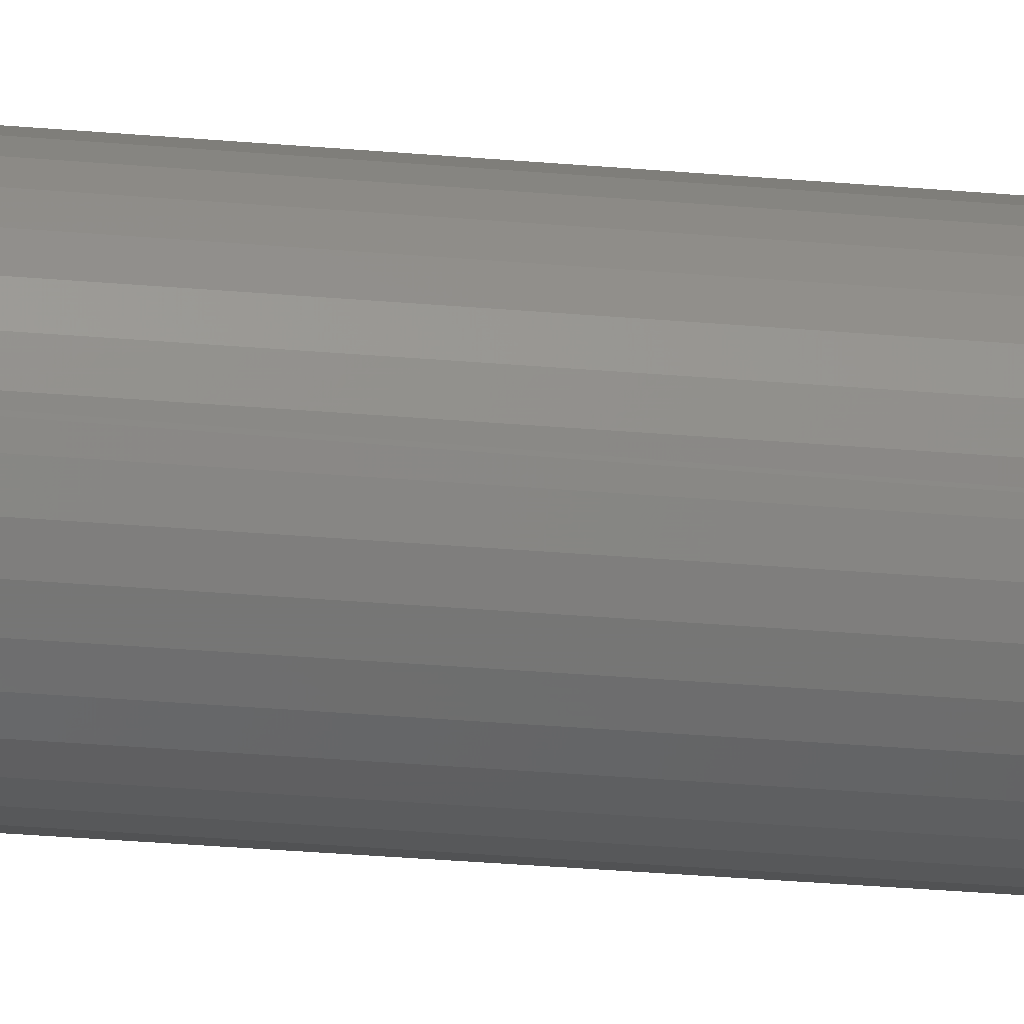
<metadata>
{"format":"stl","ext":"stl","renderer":"f3d","projection":"perspective","resolution":1024,"background":"white","views":[{"elev":-23.8,"azim":80.9,"up":"+Y"}]}
</metadata>
<code>
# stl→obj: 411 verts, 940 faces
v 1207 1110 682.9
v 1207 1109 581.3
v 1207 1110 698.8
v 1207 1109 698.8
v 1207 1110 689.3
v 1207 1110 581.3
v 1207 1111 581.3
v 1207 1111 682.9
v 1207 1112 581.3
v 1207 1112 682.9
v 1207 1113 581.3
v 1207 1113 682.9
v 1206 1114 581.3
v 1206 1114 682.9
v 1205 1115 581.3
v 1205 1115 682.9
v 1205 1116 581.3
v 1205 1116 682.9
v 1204 1117 581.3
v 1204 1117 682.9
v 1203 1117 581.3
v 1203 1117 682.9
v 1202 1118 581.3
v 1202 1118 682.9
v 1201 1118 581.3
v 1201 1118 682.9
v 1199 1118 581.3
v 1199 1118 682.9
v 1198 1117 581.3
v 1198 1117 682.9
v 1197 1117 581.3
v 1197 1117 682.9
v 1197 1116 581.3
v 1197 1116 682.9
v 1196 1115 581.3
v 1196 1115 682.9
v 1195 1114 581.3
v 1195 1114 682.9
v 1195 1113 581.3
v 1195 1113 682.9
v 1194 1112 581.3
v 1194 1112 682.9
v 1194 1111 581.3
v 1194 1111 682.9
v 1194 1110 581.3
v 1194 1110 682.9
v 1194 1110 689.3
v 1195 1109 698.8
v 1207 1111 689.3
v 1207 1111 698.8
v 1207 1112 689.3
v 1207 1112 698.8
v 1207 1113 689.3
v 1207 1113 698.8
v 1206 1114 689.3
v 1206 1114 698.8
v 1205 1115 689.3
v 1205 1115 698.8
v 1205 1116 689.3
v 1205 1116 698.8
v 1204 1117 689.3
v 1204 1117 698.8
v 1203 1117 689.3
v 1203 1117 698.8
v 1202 1118 689.3
v 1202 1118 698.8
v 1201 1118 689.3
v 1201 1118 698.8
v 1199 1118 689.3
v 1199 1118 698.8
v 1198 1117 689.3
v 1198 1117 698.8
v 1197 1117 689.3
v 1197 1117 698.8
v 1197 1116 689.3
v 1197 1116 698.8
v 1196 1115 689.3
v 1196 1115 698.8
v 1195 1114 689.3
v 1195 1114 698.8
v 1195 1113 689.3
v 1195 1113 698.8
v 1194 1112 689.3
v 1194 1112 698.8
v 1194 1111 689.3
v 1194 1111 698.8
v 1194 1110 698.8
v 1195 1109 581.3
v 1195 1108 581.3
v 1195 1108 698.8
v 1196 1107 581.3
v 1196 1107 698.8
v 1197 1106 581.3
v 1197 1106 698.8
v 1198 1105 581.3
v 1198 1105 698.8
v 1199 1105 581.3
v 1199 1105 698.8
v 1201 1105 581.3
v 1201 1105 698.8
v 1202 1105 581.3
v 1202 1105 698.8
v 1203 1105 581.3
v 1203 1105 698.8
v 1204 1106 581.3
v 1204 1106 698.8
v 1205 1106 581.3
v 1205 1106 698.8
v 1205 1107 581.3
v 1205 1107 698.8
v 1206 1108 581.3
v 1206 1108 698.8
v 1197 1112 702
v 1197 1111 702
v 1203 1110 702
v 1198 1110 702
v 1198 1109 702
v 1199 1109 702
v 1203 1109 702
v 1204 1111 702
v 1198 1113 702
v 1204 1110 702
v 1204 1112 702
v 1203 1113 702
v 1203 1114 702
v 1199 1114 702
v 1198 1112 702
v 1199 1108 702
v 1200 1108 702
v 1202 1114 702
v 1201 1114 702
v 1200 1114 702
v 1201 1108 702
v 1202 1108 702
v 1206 1112 682.9
v 1206 1112 689.3
v 1205 1113 682.9
v 1205 1113 689.3
v 1205 1114 682.9
v 1205 1114 689.3
v 1204 1114 682.9
v 1204 1114 689.3
v 1203 1115 682.9
v 1203 1115 689.3
v 1202 1115 682.9
v 1202 1115 689.3
v 1201 1115 682.9
v 1201 1115 689.3
v 1200 1115 682.9
v 1200 1115 689.3
v 1198 1115 682.9
v 1198 1115 689.3
v 1197 1114 682.9
v 1197 1114 689.3
v 1196 1113 682.9
v 1196 1113 689.3
v 1195 1112 682.9
v 1195 1112 689.3
v 1195 1111 682.9
v 1195 1111 689.3
v 1202 1117 699.4
v 1203 1117 699.4
v 1204 1117 699.4
v 1205 1116 699.4
v 1205 1115 699.4
v 1206 1114 699.4
v 1207 1113 699.4
v 1207 1112 699.4
v 1207 1111 699.4
v 1207 1110 699.4
v 1207 1109 699.4
v 1206 1108 699.4
v 1205 1107 699.4
v 1205 1106 699.4
v 1204 1106 699.4
v 1203 1105 699.4
v 1202 1105 699.4
v 1201 1105 699.4
v 1200 1105 699.4
v 1198 1105 699.4
v 1197 1106 699.4
v 1196 1107 699.4
v 1195 1108 699.4
v 1195 1109 699.4
v 1194 1110 699.4
v 1194 1111 699.4
v 1194 1112 699.4
v 1195 1113 699.4
v 1195 1114 699.4
v 1196 1115 699.4
v 1197 1116 699.4
v 1197 1117 699.4
v 1198 1117 699.4
v 1200 1117 699.4
v 1201 1118 699.4
v 1202 1117 699.9
v 1203 1117 699.9
v 1204 1117 699.9
v 1205 1116 699.9
v 1205 1115 699.9
v 1206 1114 699.9
v 1206 1113 699.9
v 1207 1112 699.9
v 1207 1111 699.9
v 1207 1110 699.9
v 1206 1109 699.9
v 1206 1108 699.9
v 1205 1107 699.9
v 1204 1106 699.9
v 1203 1105 699.9
v 1202 1105 699.9
v 1201 1105 699.9
v 1200 1105 699.9
v 1198 1105 699.9
v 1198 1106 699.9
v 1197 1107 699.9
v 1196 1107 699.9
v 1195 1108 699.9
v 1195 1109 699.9
v 1195 1110 699.9
v 1194 1111 699.9
v 1195 1112 699.9
v 1195 1113 699.9
v 1195 1114 699.9
v 1196 1115 699.9
v 1197 1116 699.9
v 1198 1117 699.9
v 1200 1117 699.9
v 1201 1117 699.9
v 1202 1117 700.4
v 1203 1117 700.4
v 1204 1116 700.4
v 1205 1115 700.4
v 1206 1114 700.4
v 1206 1113 700.4
v 1206 1112 700.4
v 1207 1111 700.4
v 1206 1110 700.4
v 1206 1109 700.4
v 1206 1108 700.4
v 1205 1107 700.4
v 1204 1107 700.4
v 1204 1106 700.4
v 1203 1106 700.4
v 1202 1105 700.4
v 1201 1105 700.4
v 1200 1105 700.4
v 1199 1106 700.4
v 1198 1106 700.4
v 1197 1107 700.4
v 1196 1107 700.4
v 1195 1108 700.4
v 1195 1109 700.4
v 1195 1110 700.4
v 1195 1111 700.4
v 1195 1112 700.4
v 1195 1113 700.4
v 1195 1114 700.4
v 1196 1115 700.4
v 1197 1116 700.4
v 1198 1116 700.4
v 1199 1117 700.4
v 1200 1117 700.4
v 1201 1117 700.4
v 1202 1117 700.9
v 1203 1117 700.9
v 1203 1116 700.9
v 1204 1116 700.9
v 1205 1115 700.9
v 1205 1114 700.9
v 1206 1113 700.9
v 1206 1112 700.9
v 1206 1111 700.9
v 1206 1110 700.9
v 1206 1109 700.9
v 1205 1108 700.9
v 1204 1107 700.9
v 1203 1106 700.9
v 1202 1106 700.9
v 1201 1106 700.9
v 1200 1106 700.9
v 1199 1106 700.9
v 1198 1106 700.9
v 1197 1107 700.9
v 1196 1108 700.9
v 1195 1109 700.9
v 1195 1110 700.9
v 1195 1111 700.9
v 1195 1112 700.9
v 1195 1113 700.9
v 1196 1114 700.9
v 1196 1115 700.9
v 1197 1116 700.9
v 1198 1116 700.9
v 1199 1117 700.9
v 1200 1117 700.9
v 1201 1117 700.9
v 1202 1116 701.2
v 1203 1116 701.2
v 1204 1115 701.2
v 1205 1115 701.2
v 1205 1114 701.2
v 1205 1113 701.2
v 1206 1112 701.2
v 1206 1111 701.2
v 1206 1110 701.2
v 1205 1109 701.2
v 1205 1108 701.2
v 1204 1107 701.2
v 1203 1107 701.2
v 1202 1106 701.2
v 1201 1106 701.2
v 1200 1106 701.2
v 1199 1106 701.2
v 1198 1107 701.2
v 1197 1107 701.2
v 1197 1108 701.2
v 1196 1109 701.2
v 1195 1110 701.2
v 1195 1111 701.2
v 1195 1112 701.2
v 1196 1113 701.2
v 1196 1114 701.2
v 1197 1115 701.2
v 1198 1116 701.2
v 1199 1116 701.2
v 1200 1116 701.2
v 1201 1116 701.2
v 1201 1116 701.6
v 1202 1116 701.6
v 1203 1115 701.6
v 1204 1115 701.6
v 1204 1114 701.6
v 1205 1114 701.6
v 1205 1113 701.6
v 1205 1112 701.6
v 1205 1111 701.6
v 1205 1110 701.6
v 1205 1109 701.6
v 1204 1108 701.6
v 1203 1107 701.6
v 1202 1107 701.6
v 1201 1107 701.6
v 1201 1106 701.6
v 1200 1107 701.6
v 1199 1107 701.6
v 1198 1107 701.6
v 1198 1108 701.6
v 1197 1108 701.6
v 1196 1109 701.6
v 1196 1110 701.6
v 1196 1111 701.6
v 1196 1112 701.6
v 1196 1113 701.6
v 1196 1114 701.6
v 1197 1114 701.6
v 1198 1115 701.6
v 1199 1116 701.6
v 1200 1116 701.6
v 1201 1115 701.8
v 1202 1115 701.8
v 1203 1115 701.8
v 1204 1114 701.8
v 1204 1113 701.8
v 1205 1113 701.8
v 1205 1112 701.8
v 1205 1111 701.8
v 1205 1110 701.8
v 1204 1109 701.8
v 1203 1108 701.8
v 1202 1107 701.8
v 1201 1107 701.8
v 1200 1107 701.8
v 1199 1107 701.8
v 1198 1108 701.8
v 1197 1109 701.8
v 1197 1110 701.8
v 1196 1111 701.8
v 1196 1112 701.8
v 1197 1113 701.8
v 1197 1114 701.8
v 1198 1115 701.8
v 1199 1115 701.8
v 1200 1115 701.8
v 1201 1116 701.8
v 1201 1115 701.9
v 1202 1115 701.9
v 1202 1114 701.9
v 1203 1114 701.9
v 1204 1113 701.9
v 1204 1112 701.9
v 1204 1111 701.9
v 1204 1110 701.9
v 1204 1109 701.9
v 1203 1109 701.9
v 1203 1108 701.9
v 1202 1108 701.9
v 1201 1108 701.9
v 1200 1108 701.9
v 1199 1108 701.9
v 1198 1108 701.9
v 1198 1109 701.9
v 1197 1109 701.9
v 1197 1110 701.9
v 1197 1111 701.9
v 1197 1112 701.9
v 1197 1113 701.9
v 1198 1114 701.9
v 1199 1114 701.9
v 1199 1115 701.9
v 1200 1115 701.9
f 1 1 2
f 3 4 5
f 2 6 1
f 1 6 7
f 1 7 8
f 8 7 9
f 8 9 10
f 10 9 11
f 10 11 12
f 12 11 13
f 12 13 14
f 14 13 15
f 14 15 16
f 16 15 17
f 16 17 18
f 18 17 19
f 18 19 20
f 20 19 21
f 20 21 22
f 22 21 23
f 22 23 24
f 24 23 25
f 24 25 26
f 26 25 27
f 26 27 28
f 28 27 29
f 28 29 30
f 30 29 31
f 30 31 32
f 32 31 33
f 32 33 34
f 34 33 35
f 34 35 36
f 36 35 37
f 36 37 38
f 38 37 39
f 38 39 40
f 40 39 41
f 40 41 42
f 42 41 43
f 42 43 44
f 44 43 45
f 44 45 46
f 47 47 48
f 48 47 46
f 5 5 3
f 3 5 49
f 3 49 50
f 50 49 51
f 50 51 52
f 52 51 53
f 52 53 54
f 54 53 55
f 54 55 56
f 56 55 57
f 56 57 58
f 58 57 59
f 58 59 60
f 60 59 61
f 60 61 62
f 62 61 63
f 62 63 64
f 64 63 65
f 64 65 66
f 66 65 67
f 66 67 68
f 68 67 69
f 68 69 70
f 70 69 71
f 70 71 72
f 72 71 73
f 72 73 74
f 74 73 75
f 74 75 76
f 76 75 77
f 76 77 78
f 78 77 79
f 78 79 80
f 80 79 81
f 80 81 82
f 82 81 83
f 82 83 84
f 84 83 85
f 84 85 86
f 86 85 47
f 86 47 87
f 87 47 48
f 46 45 46
f 46 45 88
f 46 88 48
f 48 88 89
f 48 89 90
f 90 89 91
f 90 91 92
f 92 91 93
f 92 93 94
f 94 93 93
f 94 93 94
f 94 93 95
f 94 95 96
f 96 95 97
f 96 97 98
f 98 97 99
f 98 99 100
f 100 99 101
f 100 101 102
f 102 101 103
f 102 103 104
f 104 103 105
f 104 105 106
f 106 105 107
f 106 107 108
f 108 107 109
f 108 109 110
f 110 109 111
f 110 111 112
f 112 111 2
f 112 2 4
f 4 2 1
f 4 1 5
f 113 114 115
f 116 117 115
f 115 117 118
f 115 118 119
f 120 121 120
f 120 121 122
f 120 123 121
f 121 123 123
f 121 123 124
f 124 124 121
f 121 124 125
f 121 125 121
f 121 125 126
f 122 121 115
f 115 121 127
f 115 127 113
f 114 114 115
f 115 114 116
f 115 116 116
f 119 118 119
f 119 118 128
f 119 128 129
f 125 130 126
f 126 130 130
f 126 130 131
f 132 126 132
f 132 126 126
f 132 126 131
f 131 126 131
f 133 133 129
f 129 133 134
f 129 134 129
f 129 134 134
f 129 134 119
f 5 1 8
f 5 8 49
f 49 8 135
f 49 135 136
f 136 135 137
f 136 137 138
f 138 137 139
f 138 139 140
f 140 139 141
f 140 141 142
f 142 141 143
f 142 143 144
f 144 143 145
f 144 145 146
f 146 145 147
f 146 147 148
f 148 147 149
f 148 149 150
f 150 149 151
f 150 151 152
f 152 151 153
f 152 153 154
f 154 153 153
f 154 153 154
f 154 153 155
f 154 155 156
f 156 155 157
f 156 157 158
f 158 157 159
f 158 159 160
f 160 159 46
f 160 46 47
f 5 5 49
f 152 71 150
f 150 71 69
f 150 69 148
f 148 69 67
f 148 67 146
f 140 55 138
f 138 55 53
f 138 53 136
f 136 53 51
f 136 51 49
f 49 51 49
f 49 49 5
f 67 65 146
f 146 65 63
f 146 63 144
f 144 63 61
f 144 61 142
f 142 61 59
f 142 59 140
f 140 59 57
f 140 57 55
f 156 79 154
f 154 79 77
f 154 77 154
f 154 77 75
f 154 75 152
f 152 75 73
f 152 73 71
f 47 47 160
f 160 47 85
f 160 85 158
f 158 85 83
f 158 83 156
f 156 83 81
f 156 81 79
f 46 46 159
f 143 22 145
f 145 22 24
f 145 24 147
f 147 24 26
f 147 26 149
f 153 38 155
f 155 38 40
f 155 40 157
f 157 40 42
f 157 42 159
f 159 42 44
f 159 44 46
f 26 28 149
f 149 28 30
f 149 30 151
f 151 30 32
f 151 32 153
f 153 32 34
f 153 34 153
f 153 34 36
f 153 36 38
f 137 14 139
f 139 14 16
f 139 16 141
f 141 16 18
f 141 18 143
f 143 18 20
f 143 20 22
f 1 1 8
f 8 1 8
f 8 8 135
f 135 8 10
f 135 10 137
f 137 10 12
f 137 12 14
f 66 161 64
f 64 161 162
f 64 162 62
f 62 162 163
f 62 163 60
f 60 163 164
f 60 164 58
f 58 164 165
f 58 165 56
f 56 165 166
f 56 166 54
f 54 166 167
f 54 167 52
f 52 167 168
f 52 168 50
f 50 168 169
f 50 169 3
f 3 169 170
f 3 170 4
f 4 170 171
f 4 171 112
f 112 171 172
f 112 172 110
f 110 172 173
f 110 173 108
f 108 173 174
f 108 174 106
f 106 174 175
f 106 175 104
f 104 175 176
f 104 176 102
f 102 176 177
f 102 177 100
f 100 177 178
f 100 178 98
f 98 178 179
f 98 179 96
f 96 179 180
f 96 180 94
f 94 180 181
f 94 181 94
f 94 181 181
f 94 181 92
f 92 181 182
f 92 182 90
f 90 182 183
f 90 183 48
f 48 183 184
f 48 184 87
f 87 184 185
f 87 185 86
f 86 185 186
f 86 186 84
f 84 186 187
f 84 187 82
f 82 187 188
f 82 188 80
f 80 188 189
f 80 189 78
f 78 189 190
f 78 190 76
f 76 190 191
f 76 191 74
f 74 191 192
f 74 192 72
f 72 192 193
f 72 193 70
f 70 193 194
f 70 194 68
f 68 194 195
f 68 195 66
f 66 195 161
f 161 196 162
f 162 196 197
f 162 197 163
f 163 197 198
f 163 198 164
f 164 198 199
f 164 199 165
f 165 199 200
f 165 200 166
f 166 200 201
f 166 201 167
f 167 201 202
f 167 202 168
f 168 202 203
f 168 203 169
f 169 203 204
f 169 204 170
f 170 204 205
f 170 205 171
f 171 205 206
f 171 206 172
f 172 206 207
f 172 207 173
f 173 207 208
f 173 208 174
f 174 208 208
f 174 208 175
f 175 208 209
f 175 209 176
f 176 209 210
f 176 210 177
f 177 210 211
f 177 211 178
f 178 211 212
f 178 212 179
f 179 212 213
f 179 213 180
f 180 213 214
f 180 214 181
f 181 214 215
f 181 215 181
f 181 215 216
f 181 216 182
f 182 216 217
f 182 217 183
f 183 217 218
f 183 218 184
f 184 218 219
f 184 219 185
f 185 219 220
f 185 220 186
f 186 220 221
f 186 221 187
f 187 221 222
f 187 222 188
f 188 222 223
f 188 223 189
f 189 223 224
f 189 224 190
f 190 224 225
f 190 225 191
f 191 225 226
f 191 226 192
f 192 226 227
f 192 227 193
f 193 227 227
f 193 227 194
f 194 227 228
f 194 228 195
f 195 228 229
f 195 229 161
f 161 229 196
f 196 230 197
f 197 230 231
f 197 231 198
f 198 231 232
f 198 232 199
f 199 232 232
f 199 232 200
f 200 232 233
f 200 233 201
f 201 233 234
f 201 234 202
f 202 234 235
f 202 235 203
f 203 235 236
f 203 236 204
f 204 236 237
f 204 237 205
f 205 237 238
f 205 238 206
f 206 238 239
f 206 239 207
f 207 239 240
f 207 240 208
f 208 240 241
f 208 241 208
f 208 241 242
f 208 242 209
f 209 242 243
f 209 243 210
f 210 243 244
f 210 244 211
f 211 244 245
f 211 245 212
f 212 245 246
f 212 246 213
f 213 246 247
f 213 247 214
f 214 247 248
f 214 248 215
f 215 248 249
f 215 249 216
f 216 249 250
f 216 250 217
f 217 250 251
f 217 251 218
f 218 251 252
f 218 252 219
f 219 252 253
f 219 253 220
f 220 253 254
f 220 254 221
f 221 254 255
f 221 255 222
f 222 255 256
f 222 256 223
f 223 256 257
f 223 257 224
f 224 257 258
f 224 258 225
f 225 258 259
f 225 259 226
f 226 259 260
f 226 260 227
f 227 260 261
f 227 261 227
f 227 261 262
f 227 262 228
f 228 262 263
f 228 263 229
f 229 263 264
f 229 264 196
f 196 264 230
f 230 265 231
f 231 265 266
f 231 266 232
f 232 266 267
f 232 267 232
f 232 267 268
f 232 268 233
f 233 268 269
f 233 269 234
f 234 269 270
f 234 270 235
f 235 270 271
f 235 271 236
f 236 271 272
f 236 272 237
f 237 272 273
f 237 273 238
f 238 273 274
f 238 274 239
f 239 274 275
f 239 275 240
f 240 275 276
f 240 276 241
f 241 276 276
f 241 276 242
f 242 276 277
f 242 277 243
f 243 277 278
f 243 278 244
f 244 278 278
f 244 278 245
f 245 278 279
f 245 279 246
f 246 279 280
f 246 280 247
f 247 280 281
f 247 281 248
f 248 281 282
f 248 282 249
f 249 282 283
f 249 283 250
f 250 283 284
f 250 284 251
f 251 284 285
f 251 285 252
f 252 285 285
f 252 285 253
f 253 285 286
f 253 286 254
f 254 286 287
f 254 287 255
f 255 287 288
f 255 288 256
f 256 288 289
f 256 289 257
f 257 289 290
f 257 290 258
f 258 290 291
f 258 291 259
f 259 291 292
f 259 292 260
f 260 292 293
f 260 293 261
f 261 293 294
f 261 294 262
f 262 294 295
f 262 295 263
f 263 295 296
f 263 296 264
f 264 296 297
f 264 297 230
f 230 297 265
f 265 298 266
f 266 298 298
f 266 298 267
f 267 298 299
f 267 299 268
f 268 299 300
f 268 300 269
f 269 300 301
f 269 301 270
f 270 301 302
f 270 302 271
f 271 302 303
f 271 303 272
f 272 303 304
f 272 304 273
f 273 304 305
f 273 305 274
f 274 305 306
f 274 306 275
f 275 306 307
f 275 307 276
f 276 307 307
f 276 307 276
f 276 307 308
f 276 308 277
f 277 308 309
f 277 309 278
f 278 309 310
f 278 310 278
f 278 310 311
f 278 311 279
f 279 311 311
f 279 311 280
f 280 311 312
f 280 312 281
f 281 312 313
f 281 313 282
f 282 313 314
f 282 314 283
f 283 314 315
f 283 315 284
f 284 315 316
f 284 316 285
f 285 316 317
f 285 317 285
f 285 317 318
f 285 318 286
f 286 318 318
f 286 318 287
f 287 318 319
f 287 319 288
f 288 319 320
f 288 320 289
f 289 320 321
f 289 321 290
f 290 321 322
f 290 322 291
f 291 322 323
f 291 323 292
f 292 323 324
f 292 324 293
f 293 324 324
f 293 324 294
f 294 324 325
f 294 325 295
f 295 325 326
f 295 326 296
f 296 326 327
f 296 327 297
f 297 327 328
f 297 328 265
f 265 328 298
f 298 329 298
f 298 329 330
f 298 330 299
f 299 330 331
f 299 331 300
f 300 331 332
f 300 332 301
f 301 332 333
f 301 333 302
f 302 333 334
f 302 334 303
f 303 334 335
f 303 335 304
f 304 335 336
f 304 336 305
f 305 336 337
f 305 337 306
f 306 337 338
f 306 338 307
f 307 338 338
f 307 338 307
f 307 338 339
f 307 339 308
f 308 339 340
f 308 340 309
f 309 340 340
f 309 340 310
f 310 340 341
f 310 341 311
f 311 341 342
f 311 342 311
f 311 342 343
f 311 343 312
f 312 343 344
f 312 344 313
f 313 344 345
f 313 345 314
f 314 345 346
f 314 346 315
f 315 346 347
f 315 347 316
f 316 347 348
f 316 348 317
f 317 348 349
f 317 349 318
f 318 349 350
f 318 350 318
f 318 350 351
f 318 351 319
f 319 351 351
f 319 351 320
f 320 351 352
f 320 352 321
f 321 352 353
f 321 353 322
f 322 353 354
f 322 354 323
f 323 354 355
f 323 355 324
f 324 355 356
f 324 356 324
f 324 356 357
f 324 357 325
f 325 357 357
f 325 357 326
f 326 357 358
f 326 358 327
f 327 358 359
f 327 359 328
f 328 359 329
f 328 329 298
f 298 329 329
f 329 360 330
f 330 360 361
f 330 361 331
f 331 361 362
f 331 362 332
f 332 362 362
f 332 362 333
f 333 362 363
f 333 363 334
f 334 363 364
f 334 364 335
f 335 364 365
f 335 365 336
f 336 365 366
f 336 366 337
f 337 366 367
f 337 367 338
f 338 367 367
f 338 367 338
f 338 367 368
f 338 368 339
f 339 368 369
f 339 369 340
f 340 369 369
f 340 369 340
f 340 369 370
f 340 370 341
f 341 370 370
f 341 370 342
f 342 370 371
f 342 371 343
f 343 371 372
f 343 372 344
f 344 372 372
f 344 372 345
f 345 372 373
f 345 373 346
f 346 373 374
f 346 374 347
f 347 374 375
f 347 375 348
f 348 375 375
f 348 375 349
f 349 375 376
f 349 376 350
f 350 376 376
f 350 376 351
f 351 376 377
f 351 377 351
f 351 377 378
f 351 378 352
f 352 378 378
f 352 378 353
f 353 378 379
f 353 379 354
f 354 379 380
f 354 380 355
f 355 380 380
f 355 380 356
f 356 380 381
f 356 381 357
f 357 381 382
f 357 382 357
f 357 382 382
f 357 382 358
f 358 382 383
f 358 383 359
f 359 383 384
f 359 384 329
f 329 384 385
f 329 385 329
f 329 385 360
f 360 386 361
f 361 386 387
f 361 387 362
f 362 387 388
f 362 388 362
f 362 388 389
f 362 389 363
f 363 389 389
f 363 389 364
f 364 389 390
f 364 390 365
f 365 390 390
f 365 390 366
f 366 390 391
f 366 391 367
f 367 391 392
f 367 392 367
f 367 392 392
f 367 392 368
f 368 392 393
f 368 393 369
f 369 393 394
f 369 394 369
f 369 394 395
f 369 395 370
f 370 395 396
f 370 396 370
f 370 396 397
f 370 397 371
f 371 397 397
f 371 397 372
f 372 397 398
f 372 398 372
f 372 398 398
f 372 398 373
f 373 398 399
f 373 399 374
f 374 399 400
f 374 400 375
f 375 400 400
f 375 400 375
f 375 400 401
f 375 401 376
f 376 401 402
f 376 402 376
f 376 402 403
f 376 403 377
f 377 403 404
f 377 404 378
f 378 404 405
f 378 405 378
f 378 405 405
f 378 405 379
f 379 405 406
f 379 406 380
f 380 406 407
f 380 407 380
f 380 407 407
f 380 407 381
f 381 407 408
f 381 408 382
f 382 408 408
f 382 408 382
f 382 408 409
f 382 409 383
f 383 409 410
f 383 410 384
f 384 410 411
f 384 411 385
f 385 411 386
f 385 386 360
f 360 386 386
f 386 131 387
f 387 131 130
f 387 130 388
f 388 130 130
f 388 130 389
f 389 130 125
f 389 125 389
f 389 125 124
f 389 124 390
f 390 124 124
f 390 124 390
f 390 124 123
f 390 123 391
f 391 123 123
f 391 123 392
f 392 123 120
f 392 120 392
f 392 120 120
f 392 120 393
f 393 120 122
f 393 122 394
f 394 122 115
f 394 115 395
f 395 115 119
f 395 119 396
f 396 119 119
f 396 119 397
f 397 119 134
f 397 134 397
f 397 134 134
f 397 134 398
f 398 134 133
f 398 133 398
f 398 133 133
f 398 133 399
f 399 133 129
f 399 129 400
f 400 129 129
f 400 129 400
f 400 129 128
f 400 128 401
f 401 128 118
f 401 118 402
f 402 118 117
f 402 117 403
f 403 117 116
f 403 116 404
f 404 116 116
f 404 116 405
f 405 116 114
f 405 114 405
f 405 114 114
f 405 114 406
f 406 114 113
f 406 113 407
f 407 113 127
f 407 127 407
f 407 127 121
f 407 121 408
f 408 121 121
f 408 121 408
f 408 121 126
f 408 126 409
f 409 126 126
f 409 126 410
f 410 126 132
f 410 132 411
f 411 132 132
f 411 132 386
f 386 132 131
f 386 131 386
f 386 131 131
f 109 107 17
f 15 13 2
f 33 31 93
f 93 31 29
f 93 29 27
f 27 25 93
f 93 25 23
f 93 23 21
f 15 2 17
f 17 2 111
f 17 111 109
f 107 105 17
f 17 105 103
f 17 103 101
f 101 99 17
f 17 99 97
f 17 97 95
f 91 37 93
f 93 37 35
f 93 35 33
f 21 19 93
f 93 19 17
f 93 17 93
f 93 17 95
f 91 89 37
f 37 89 88
f 37 88 39
f 39 88 45
f 39 45 41
f 41 45 43
f 13 11 2
f 2 11 9
f 2 9 6
f 6 9 7

</code>
